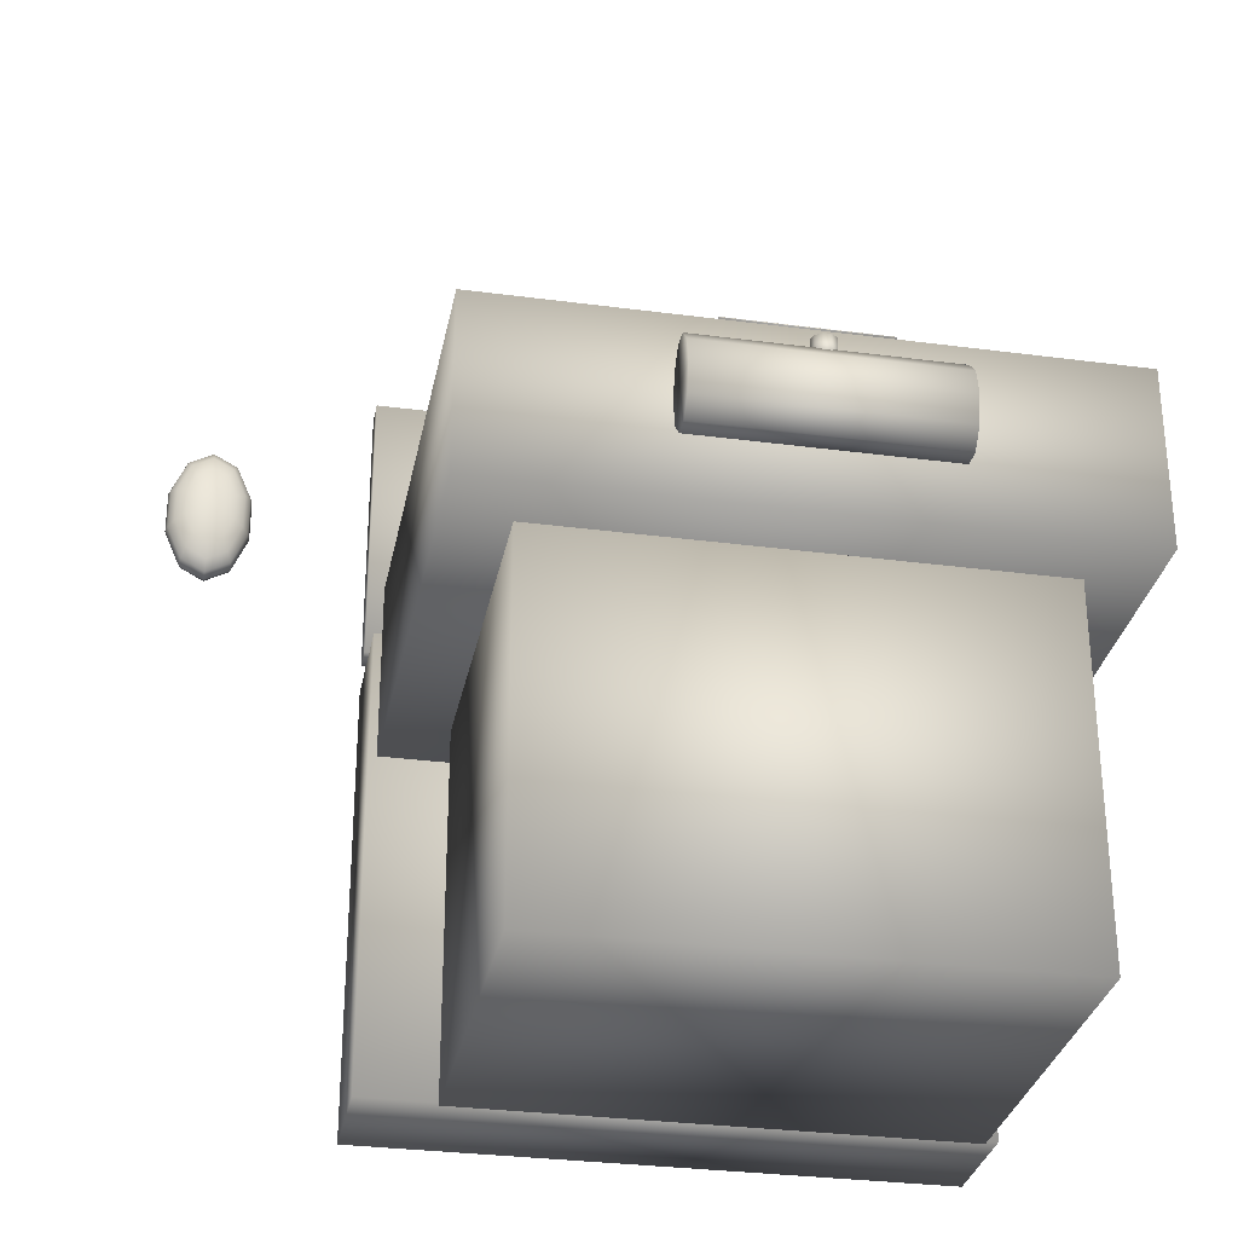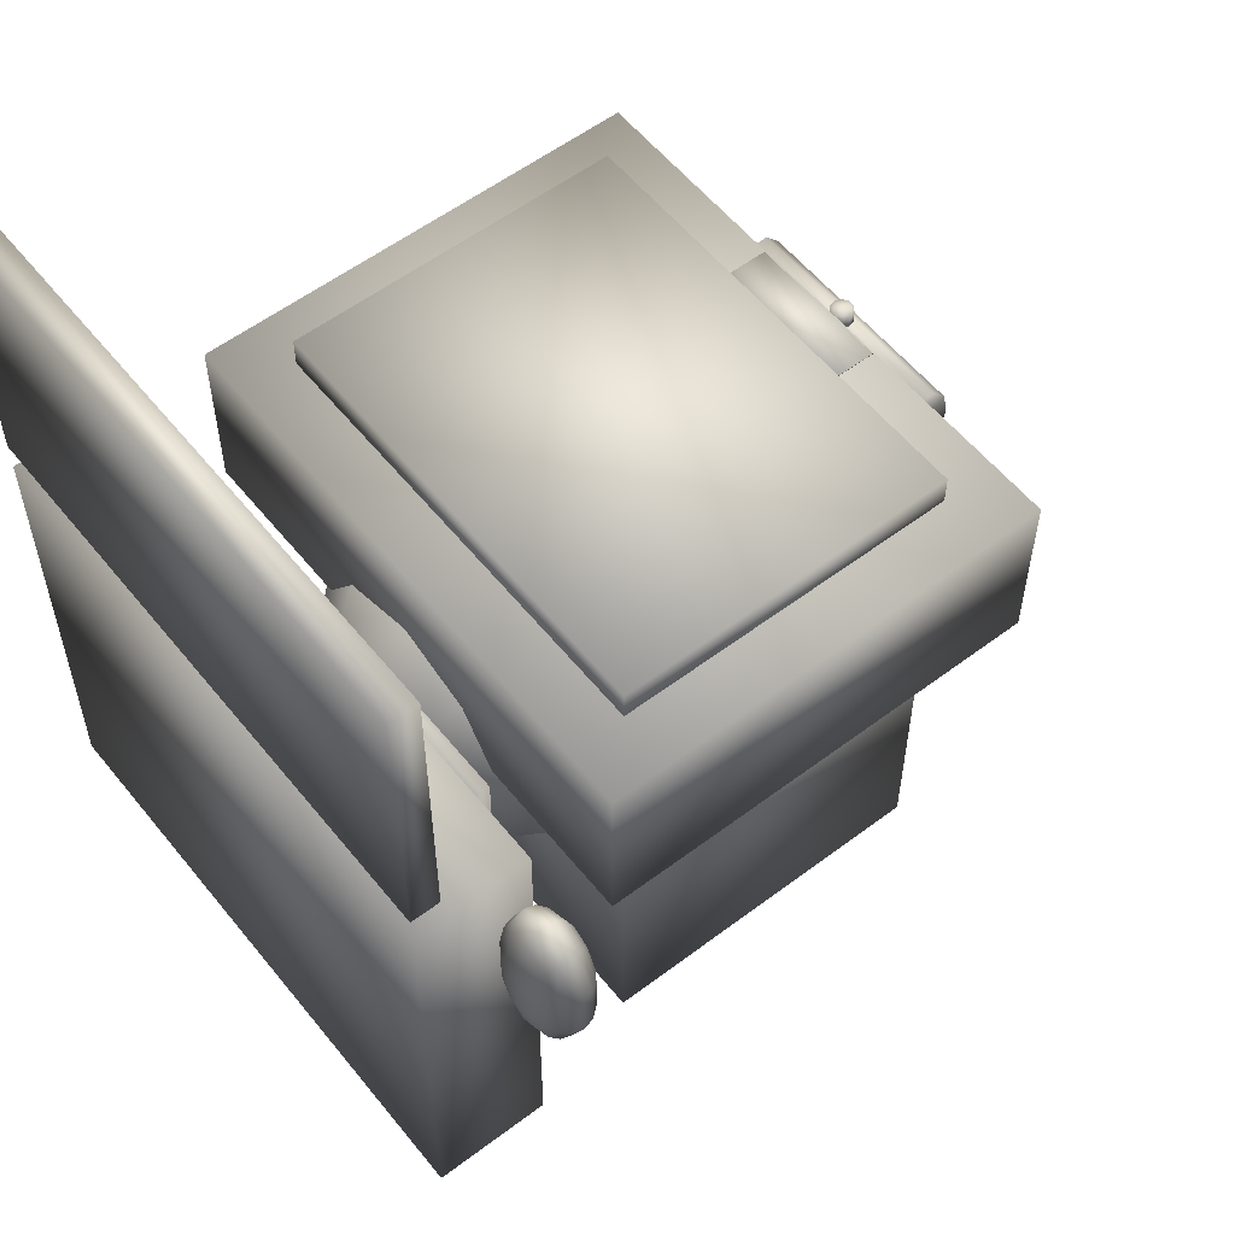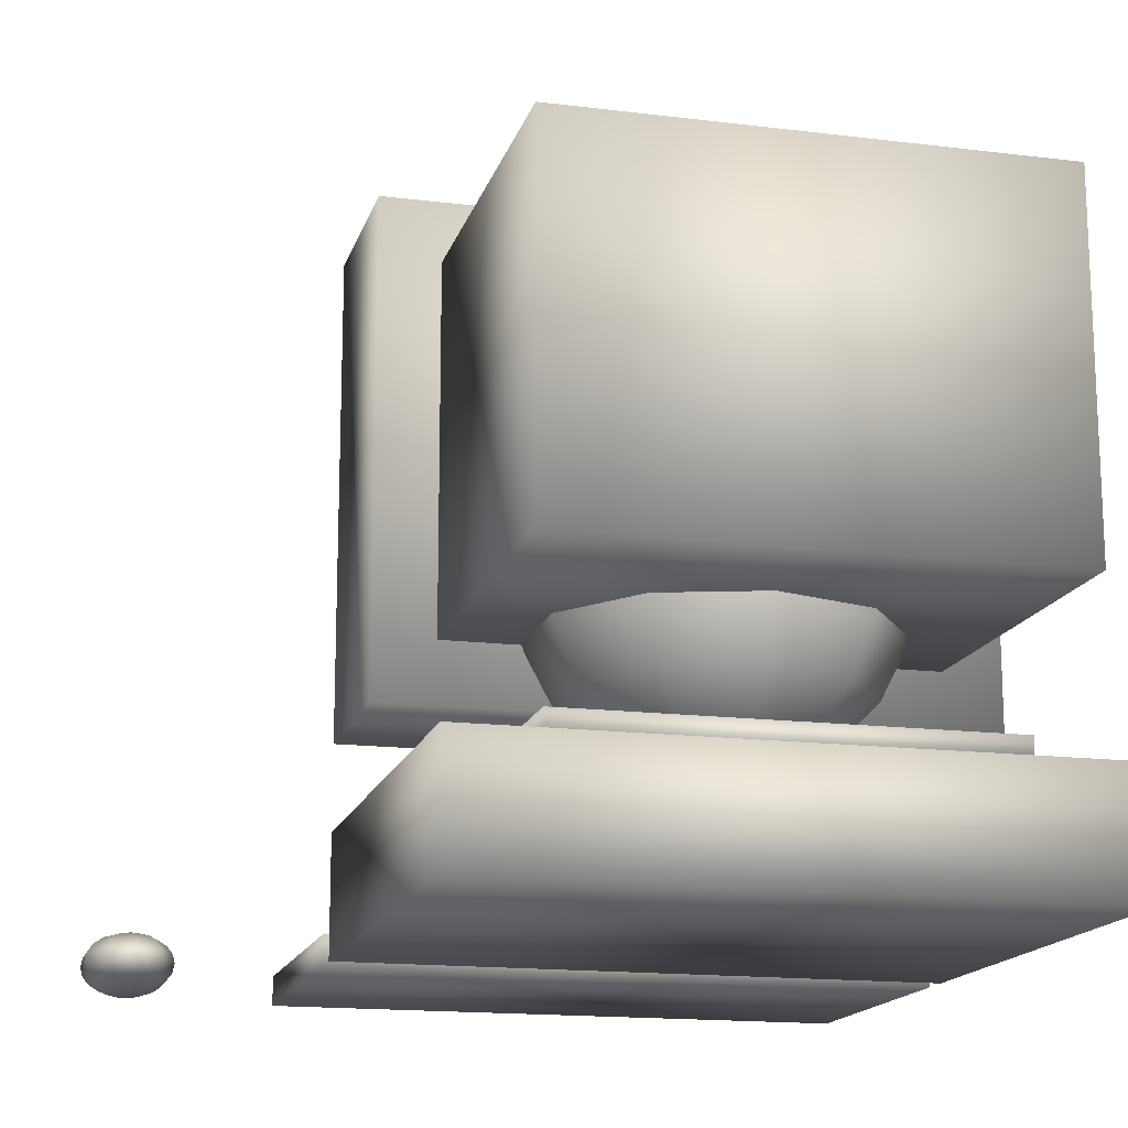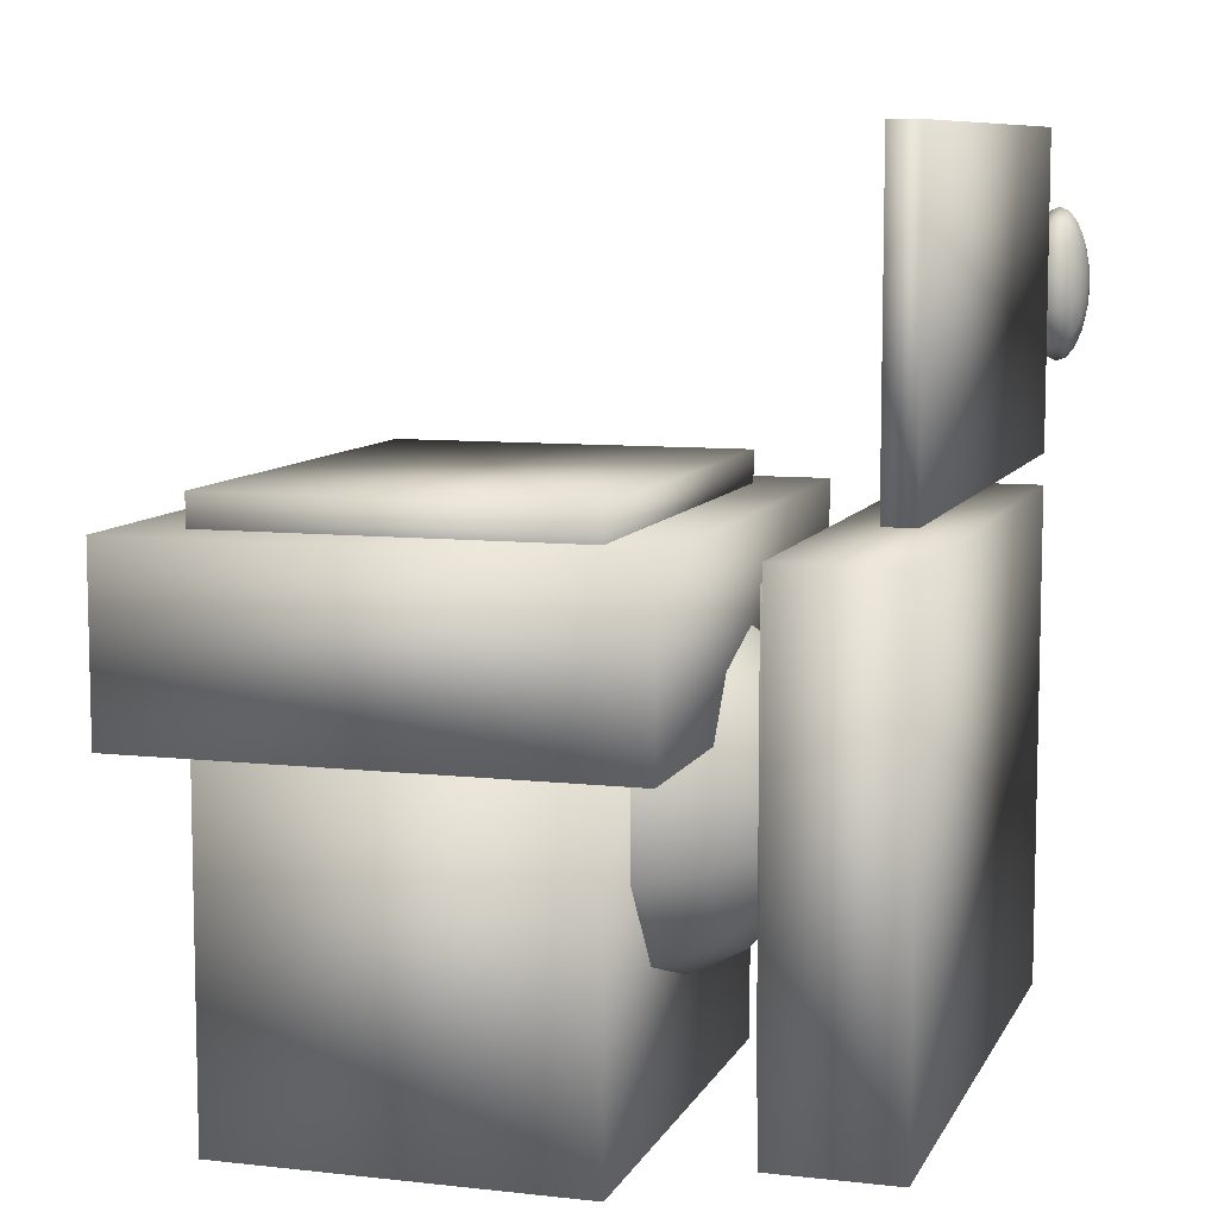
<metadata>
{"format":"obj","ext":"obj","renderer":"f3d","projection":"perspective","resolution":1024,"background":"white","views":[{"elev":-30.7,"azim":169.2,"up":"+Z"},{"elev":56.5,"azim":51.7,"up":"+Z"},{"elev":-15.9,"azim":165.5,"up":"+Y"},{"elev":8.6,"azim":-73.0,"up":"+Z"}]}
</metadata>
<code>
v 0.025 0.04138 0.09052
v 0.6802 0.04138 0.09052
v 0.6802 0.1724 0.09052
v 0.025 0.1724 0.09052
v 0.025 0.04138 0.6147
v 0.6802 0.04138 0.6147
v 0.6802 0.1724 0.6147
v 0.025 0.1724 0.6147
v 0.1233 0.1724 0.1233
v 0.5819 0.1724 0.1233
v 0.5819 0.1986 0.1233
v 0.1233 0.1986 0.1233
v 0.1233 0.1724 0.5819
v 0.5819 0.1724 0.5819
v 0.5819 0.1986 0.5819
v 0.1233 0.1986 0.5819
v 0.3526 0.5786 0.3526
v 0.3526 0.569 0.4133
v 0.3169 0.569 0.4017
v 0.2948 0.569 0.3714
v 0.2948 0.569 0.3338
v 0.3169 0.569 0.3034
v 0.3526 0.569 0.2918
v 0.3883 0.569 0.3034
v 0.4104 0.569 0.3338
v 0.4104 0.569 0.3714
v 0.3883 0.569 0.4017
v 0.3526 0.5411 0.4681
v 0.2847 0.5411 0.4461
v 0.2427 0.5411 0.3883
v 0.2427 0.5411 0.3169
v 0.2847 0.5411 0.2591
v 0.3526 0.5411 0.2371
v 0.4205 0.5411 0.2591
v 0.4625 0.5411 0.3169
v 0.4625 0.5411 0.3883
v 0.4205 0.5411 0.4461
v 0.3526 0.4976 0.5116
v 0.2591 0.4976 0.4812
v 0.2014 0.4976 0.4017
v 0.2014 0.4976 0.3034
v 0.2591 0.4976 0.2239
v 0.3526 0.4976 0.1936
v 0.4461 0.4976 0.2239
v 0.5038 0.4976 0.3034
v 0.5038 0.4976 0.4017
v 0.4461 0.4976 0.4812
v 0.3526 0.4428 0.5395
v 0.2427 0.4428 0.5038
v 0.1748 0.4428 0.4104
v 0.1748 0.4428 0.2948
v 0.2427 0.4428 0.2014
v 0.3526 0.4428 0.1657
v 0.4625 0.4428 0.2014
v 0.5304 0.4428 0.2948
v 0.5304 0.4428 0.4104
v 0.4625 0.4428 0.5038
v 0.3526 0.3821 0.5491
v 0.2371 0.3821 0.5116
v 0.1657 0.3821 0.4133
v 0.1657 0.3821 0.2918
v 0.2371 0.3821 0.1936
v 0.3526 0.3821 0.156
v 0.4681 0.3821 0.1936
v 0.5395 0.3821 0.2918
v 0.5395 0.3821 0.4133
v 0.4681 0.3821 0.5116
v 0.3526 0.3213 0.5395
v 0.2427 0.3213 0.5038
v 0.1748 0.3213 0.4104
v 0.1748 0.3213 0.2948
v 0.2427 0.3213 0.2014
v 0.3526 0.3213 0.1657
v 0.4625 0.3213 0.2014
v 0.5304 0.3213 0.2948
v 0.5304 0.3213 0.4104
v 0.4625 0.3213 0.5038
v 0.3526 0.2665 0.5116
v 0.2591 0.2665 0.4812
v 0.2014 0.2665 0.4017
v 0.2014 0.2665 0.3034
v 0.2591 0.2665 0.2239
v 0.3526 0.2665 0.1936
v 0.4461 0.2665 0.2239
v 0.5038 0.2665 0.3034
v 0.5038 0.2665 0.4017
v 0.4461 0.2665 0.4812
v 0.3526 0.2231 0.4681
v 0.2847 0.2231 0.4461
v 0.2427 0.2231 0.3883
v 0.2427 0.2231 0.3169
v 0.2847 0.2231 0.2591
v 0.3526 0.2231 0.2371
v 0.4205 0.2231 0.2591
v 0.4625 0.2231 0.3169
v 0.4625 0.2231 0.3883
v 0.4205 0.2231 0.4461
v 0.3526 0.1951 0.4133
v 0.3169 0.1951 0.4017
v 0.2948 0.1951 0.3714
v 0.2948 0.1951 0.3338
v 0.3169 0.1951 0.3034
v 0.3526 0.1951 0.2918
v 0.3883 0.1951 0.3034
v 0.4104 0.1951 0.3338
v 0.4104 0.1951 0.3714
v 0.3883 0.1951 0.4017
v 0.3526 0.1855 0.3526
v 0.025 0.2641 0.4181
v 0.6802 0.2641 0.4181
v 0.6802 0.7883 0.4181
v 0.025 0.7883 0.4181
v 0.025 0.2641 0.6147
v 0.6802 0.2641 0.6147
v 0.6802 0.7883 0.6147
v 0.025 0.7883 0.6147
v 0.272 0.7251 0.6208
v 0.4397 0.7251 0.6208
v 0.4397 0.7827 0.6208
v 0.272 0.7827 0.6208
v 0.272 0.7251 0.6216
v 0.4397 0.7251 0.6216
v 0.4397 0.7827 0.6216
v 0.272 0.7827 0.6216
v 0.09052 0.3297 0.5835
v 0.6147 0.3297 0.5835
v 0.6147 0.7228 0.5835
v 0.09052 0.7228 0.5835
v 0.09052 0.3297 0.6491
v 0.6147 0.3297 0.6491
v 0.6147 0.7228 0.6491
v 0.09052 0.7228 0.6491
v 0.09052 0.3297 0.025
v 0.6147 0.3297 0.025
v 0.6147 0.7228 0.025
v 0.09052 0.7228 0.025
v 0.09052 0.3297 0.4181
v 0.6147 0.3297 0.4181
v 0.6147 0.7228 0.4181
v 0.09052 0.7228 0.4181
v 0.025 0.04138 0.6474
v 0.6802 0.04138 0.6474
v 0.6802 0.07414 0.6474
v 0.025 0.07414 0.6474
v 0.025 0.04138 0.975
v 0.6802 0.04138 0.975
v 0.6802 0.07414 0.975
v 0.025 0.07414 0.975
v 0.8603 0.09052 0.8112
v 0.8603 0.08891 0.8365
v 0.8514 0.08891 0.8317
v 0.8459 0.08891 0.819
v 0.8459 0.08891 0.8034
v 0.8514 0.08891 0.7907
v 0.8603 0.08891 0.7859
v 0.8693 0.08891 0.7907
v 0.8748 0.08891 0.8034
v 0.8748 0.08891 0.819
v 0.8693 0.08891 0.8317
v 0.8603 0.08426 0.8593
v 0.8434 0.08426 0.8502
v 0.8329 0.08426 0.8261
v 0.8329 0.08426 0.7963
v 0.8434 0.08426 0.7723
v 0.8603 0.08426 0.7631
v 0.8773 0.08426 0.7723
v 0.8878 0.08426 0.7963
v 0.8878 0.08426 0.8261
v 0.8773 0.08426 0.8502
v 0.8603 0.07701 0.8775
v 0.837 0.07701 0.8648
v 0.8225 0.07701 0.8317
v 0.8225 0.07701 0.7907
v 0.837 0.07701 0.7576
v 0.8603 0.07701 0.745
v 0.8837 0.07701 0.7576
v 0.8982 0.07701 0.7907
v 0.8982 0.07701 0.8317
v 0.8837 0.07701 0.8648
v 0.8603 0.06788 0.8891
v 0.8329 0.06788 0.8742
v 0.8159 0.06788 0.8353
v 0.8159 0.06788 0.7871
v 0.8329 0.06788 0.7482
v 0.8603 0.06788 0.7333
v 0.8878 0.06788 0.7482
v 0.9048 0.06788 0.7871
v 0.9048 0.06788 0.8353
v 0.8878 0.06788 0.8742
v 0.8603 0.05776 0.8931
v 0.8315 0.05776 0.8775
v 0.8136 0.05776 0.8365
v 0.8136 0.05776 0.7859
v 0.8315 0.05776 0.745
v 0.8603 0.05776 0.7293
v 0.8892 0.05776 0.745
v 0.9071 0.05776 0.7859
v 0.9071 0.05776 0.8365
v 0.8892 0.05776 0.8775
v 0.8603 0.04764 0.8891
v 0.8329 0.04764 0.8742
v 0.8159 0.04764 0.8353
v 0.8159 0.04764 0.7871
v 0.8329 0.04764 0.7482
v 0.8603 0.04764 0.7333
v 0.8878 0.04764 0.7482
v 0.9048 0.04764 0.7871
v 0.9048 0.04764 0.8353
v 0.8878 0.04764 0.8742
v 0.8603 0.0385 0.8775
v 0.837 0.0385 0.8648
v 0.8225 0.0385 0.8317
v 0.8225 0.0385 0.7907
v 0.837 0.0385 0.7576
v 0.8603 0.0385 0.745
v 0.8837 0.0385 0.7576
v 0.8982 0.0385 0.7907
v 0.8982 0.0385 0.8317
v 0.8837 0.0385 0.8648
v 0.8603 0.03126 0.8593
v 0.8434 0.03126 0.8502
v 0.8329 0.03126 0.8261
v 0.8329 0.03126 0.7963
v 0.8434 0.03126 0.7723
v 0.8603 0.03126 0.7631
v 0.8773 0.03126 0.7723
v 0.8878 0.03126 0.7963
v 0.8878 0.03126 0.8261
v 0.8773 0.03126 0.8502
v 0.8603 0.0266 0.8365
v 0.8514 0.0266 0.8317
v 0.8459 0.0266 0.819
v 0.8459 0.0266 0.8034
v 0.8514 0.0266 0.7907
v 0.8603 0.0266 0.7859
v 0.8693 0.0266 0.7907
v 0.8748 0.0266 0.8034
v 0.8748 0.0266 0.819
v 0.8693 0.0266 0.8317
v 0.8603 0.025 0.8112
v 0.2216 0.8538 0.5164
v 0.2216 0.8475 0.5453
v 0.4836 0.8538 0.5164
v 0.4836 0.8475 0.5453
v 0.4836 0.821 0.5164
v 0.2216 0.821 0.5164
v 0.2216 0.8312 0.5631
v 0.4836 0.8312 0.5631
v 0.2216 0.8109 0.5631
v 0.4836 0.8109 0.5631
v 0.2216 0.7945 0.5453
v 0.4836 0.7945 0.5453
v 0.2216 0.7883 0.5164
v 0.4836 0.7883 0.5164
v 0.2216 0.7945 0.4875
v 0.4836 0.7945 0.4875
v 0.2216 0.8109 0.4696
v 0.4836 0.8109 0.4696
v 0.2216 0.8312 0.4696
v 0.4836 0.8312 0.4696
v 0.2216 0.8475 0.4875
v 0.4836 0.8475 0.4875
v 0.3657 0.821 0.5786
v 0.3632 0.8133 0.5786
v 0.3657 0.821 0.5524
v 0.3632 0.8133 0.5524
v 0.3526 0.821 0.5524
v 0.3526 0.821 0.5786
v 0.3566 0.8086 0.5786
v 0.3566 0.8086 0.5524
v 0.3485 0.8086 0.5786
v 0.3485 0.8086 0.5524
v 0.342 0.8133 0.5786
v 0.342 0.8133 0.5524
v 0.3395 0.821 0.5786
v 0.3395 0.821 0.5524
v 0.342 0.8287 0.5786
v 0.342 0.8287 0.5524
v 0.3485 0.8335 0.5786
v 0.3485 0.8335 0.5524
v 0.3566 0.8335 0.5786
v 0.3566 0.8335 0.5524
v 0.3632 0.8287 0.5786
v 0.3632 0.8287 0.5524
f 1 4 2
f 2 4 3
f 1 6 5
f 1 2 6
f 1 5 4
f 4 5 8
f 4 8 7
f 4 7 3
f 2 7 6
f 2 3 7
f 6 8 5
f 6 7 8
f 9 12 10
f 10 12 11
f 9 14 13
f 9 10 14
f 9 13 12
f 12 13 16
f 12 16 15
f 12 15 11
f 10 15 14
f 10 11 15
f 14 16 13
f 14 15 16
f 26 27 17
f 18 28 19
f 28 29 19
f 19 29 20
f 29 30 20
f 21 31 22
f 31 32 22
f 24 34 25
f 25 35 26
f 35 36 26
f 26 36 27
f 36 37 27
f 37 28 18
f 28 38 29
f 29 39 30
f 39 40 30
f 30 40 31
f 40 41 31
f 31 41 32
f 41 42 32
f 32 42 33
f 42 43 33
f 33 43 34
f 43 44 34
f 34 44 35
f 44 45 35
f 45 46 36
f 46 47 37
f 47 38 28
f 38 48 39
f 48 49 39
f 39 49 40
f 50 51 41
f 41 51 42
f 51 52 42
f 42 52 43
f 52 53 43
f 43 53 44
f 44 54 45
f 54 55 45
f 45 55 46
f 55 56 46
f 46 56 47
f 56 57 47
f 48 58 49
f 58 59 49
f 49 59 50
f 59 60 50
f 50 60 51
f 51 61 52
f 61 62 52
f 52 62 53
f 63 64 54
f 68 69 59
f 69 70 60
f 72 73 63
f 63 73 64
f 68 78 69
f 71 81 72
f 83 84 74
f 74 84 75
f 84 85 75
f 76 86 77
f 86 87 77
f 77 87 68
f 87 78 68
f 88 89 79
f 79 89 80
f 89 90 80
f 80 90 81
f 82 92 83
f 86 96 87
f 96 97 87
f 87 97 78
f 88 98 89
f 98 99 89
f 89 99 90
f 99 100 90
f 90 100 91
f 100 101 91
f 102 108 103
f 104 108 105
f 106 108 107
f 107 108 98
f 109 112 110
f 110 112 111
f 109 114 113
f 109 110 114
f 109 113 112
f 112 113 116
f 112 116 115
f 112 115 111
f 110 115 114
f 110 111 115
f 114 116 113
f 114 115 116
f 117 120 118
f 118 120 119
f 117 122 121
f 117 118 122
f 117 121 120
f 120 121 124
f 120 124 123
f 120 123 119
f 118 123 122
f 118 119 123
f 122 124 121
f 122 123 124
f 125 128 126
f 126 128 127
f 125 130 129
f 125 126 130
f 125 129 128
f 128 129 132
f 128 132 131
f 128 131 127
f 126 131 130
f 126 127 131
f 130 132 129
f 130 131 132
f 133 136 134
f 133 134 138
f 136 137 140
f 136 140 139
f 133 137 136
f 134 139 138
f 138 139 140
f 134 136 135
f 133 138 137
f 136 139 135
f 134 135 139
f 138 140 137
f 18 19 17
f 19 20 17
f 20 21 17
f 21 22 17
f 22 23 17
f 23 24 17
f 24 25 17
f 25 26 17
f 27 18 17
f 20 30 21
f 30 31 21
f 22 32 23
f 32 33 23
f 23 33 24
f 33 34 24
f 34 35 25
f 27 37 18
f 38 39 29
f 35 45 36
f 36 46 37
f 37 47 28
f 49 50 40
f 40 50 41
f 53 54 44
f 47 57 38
f 57 48 38
f 60 61 51
f 62 63 53
f 53 63 54
f 54 64 55
f 64 65 55
f 55 65 56
f 65 66 56
f 56 66 57
f 66 67 57
f 57 67 48
f 67 58 48
f 58 68 59
f 59 69 60
f 60 70 61
f 70 71 61
f 61 71 62
f 71 72 62
f 62 72 63
f 73 74 64
f 64 74 65
f 74 75 65
f 65 75 66
f 75 76 66
f 66 76 67
f 76 77 67
f 67 77 58
f 77 68 58
f 78 79 69
f 69 79 70
f 79 80 70
f 70 80 71
f 80 81 71
f 81 82 72
f 72 82 73
f 82 83 73
f 73 83 74
f 75 85 76
f 85 86 76
f 78 88 79
f 90 91 81
f 81 91 82
f 91 92 82
f 92 93 83
f 83 93 84
f 93 94 84
f 84 94 85
f 94 95 85
f 85 95 86
f 95 96 86
f 97 88 78
f 91 101 92
f 101 102 92
f 92 102 93
f 102 103 93
f 93 103 94
f 103 104 94
f 94 104 95
f 104 105 95
f 95 105 96
f 105 106 96
f 96 106 97
f 106 107 97
f 97 107 88
f 107 98 88
f 98 108 99
f 99 108 100
f 100 108 101
f 101 108 102
f 103 108 104
f 105 108 106
f 141 144 142
f 142 144 143
f 141 146 145
f 141 142 146
f 141 145 144
f 144 145 148
f 144 148 147
f 144 147 143
f 142 147 146
f 142 143 147
f 146 148 145
f 146 147 148
f 150 151 149
f 151 152 149
f 152 153 149
f 153 154 149
f 154 155 149
f 155 156 149
f 156 157 149
f 157 158 149
f 158 159 149
f 159 150 149
f 150 160 151
f 160 161 151
f 151 161 152
f 161 162 152
f 152 162 153
f 162 163 153
f 153 163 154
f 163 164 154
f 154 164 155
f 164 165 155
f 155 165 156
f 165 166 156
f 156 166 157
f 166 167 157
f 157 167 158
f 167 168 158
f 158 168 159
f 168 169 159
f 159 169 150
f 169 160 150
f 160 170 161
f 170 171 161
f 161 171 162
f 171 172 162
f 162 172 163
f 172 173 163
f 163 173 164
f 173 174 164
f 164 174 165
f 174 175 165
f 165 175 166
f 175 176 166
f 166 176 167
f 176 177 167
f 167 177 168
f 177 178 168
f 168 178 169
f 178 179 169
f 169 179 160
f 179 170 160
f 170 180 171
f 180 181 171
f 171 181 172
f 181 182 172
f 172 182 173
f 182 183 173
f 173 183 174
f 183 184 174
f 174 184 175
f 184 185 175
f 175 185 176
f 185 186 176
f 176 186 177
f 186 187 177
f 177 187 178
f 187 188 178
f 178 188 179
f 188 189 179
f 179 189 170
f 189 180 170
f 180 190 181
f 190 191 181
f 181 191 182
f 191 192 182
f 182 192 183
f 192 193 183
f 183 193 184
f 193 194 184
f 184 194 185
f 194 195 185
f 185 195 186
f 195 196 186
f 186 196 187
f 196 197 187
f 187 197 188
f 197 198 188
f 188 198 189
f 198 199 189
f 189 199 180
f 199 190 180
f 190 200 191
f 200 201 191
f 191 201 192
f 201 202 192
f 192 202 193
f 202 203 193
f 193 203 194
f 203 204 194
f 194 204 195
f 204 205 195
f 195 205 196
f 205 206 196
f 196 206 197
f 206 207 197
f 197 207 198
f 207 208 198
f 198 208 199
f 208 209 199
f 199 209 190
f 209 200 190
f 200 210 201
f 210 211 201
f 201 211 202
f 211 212 202
f 202 212 203
f 212 213 203
f 203 213 204
f 213 214 204
f 204 214 205
f 214 215 205
f 205 215 206
f 215 216 206
f 206 216 207
f 216 217 207
f 207 217 208
f 217 218 208
f 208 218 209
f 218 219 209
f 209 219 200
f 219 210 200
f 210 220 211
f 220 221 211
f 211 221 212
f 221 222 212
f 212 222 213
f 222 223 213
f 213 223 214
f 223 224 214
f 214 224 215
f 224 225 215
f 215 225 216
f 225 226 216
f 216 226 217
f 226 227 217
f 217 227 218
f 227 228 218
f 218 228 219
f 228 229 219
f 219 229 210
f 229 220 210
f 220 230 221
f 230 231 221
f 221 231 222
f 231 232 222
f 222 232 223
f 232 233 223
f 223 233 224
f 233 234 224
f 224 234 225
f 234 235 225
f 225 235 226
f 235 236 226
f 226 236 227
f 236 237 227
f 227 237 228
f 237 238 228
f 228 238 229
f 238 239 229
f 229 239 220
f 239 230 220
f 230 240 231
f 231 240 232
f 232 240 233
f 233 240 234
f 234 240 235
f 235 240 236
f 236 240 237
f 237 240 238
f 238 240 239
f 239 240 230
f 241 242 243
f 242 244 243
f 245 243 244
f 246 242 241
f 242 247 244
f 247 248 244
f 245 244 248
f 246 247 242
f 247 249 248
f 249 250 248
f 245 248 250
f 246 249 247
f 249 251 250
f 251 252 250
f 245 250 252
f 246 251 249
f 251 253 252
f 253 254 252
f 245 252 254
f 246 253 251
f 253 255 254
f 255 256 254
f 245 254 256
f 246 255 253
f 255 257 256
f 257 258 256
f 245 256 258
f 246 257 255
f 257 259 258
f 259 260 258
f 245 258 260
f 246 259 257
f 259 261 260
f 261 262 260
f 245 260 262
f 246 261 259
f 261 241 262
f 241 243 262
f 245 262 243
f 246 241 261
f 263 264 265
f 264 266 265
f 267 265 266
f 268 264 263
f 264 269 266
f 269 270 266
f 267 266 270
f 268 269 264
f 269 271 270
f 271 272 270
f 267 270 272
f 268 271 269
f 271 273 272
f 273 274 272
f 267 272 274
f 268 273 271
f 273 275 274
f 275 276 274
f 267 274 276
f 268 275 273
f 275 277 276
f 277 278 276
f 267 276 278
f 268 277 275
f 277 279 278
f 279 280 278
f 267 278 280
f 268 279 277
f 279 281 280
f 281 282 280
f 267 280 282
f 268 281 279
f 281 283 282
f 283 284 282
f 267 282 284
f 268 283 281
f 283 263 284
f 263 265 284
f 267 284 265
f 268 263 283

</code>
